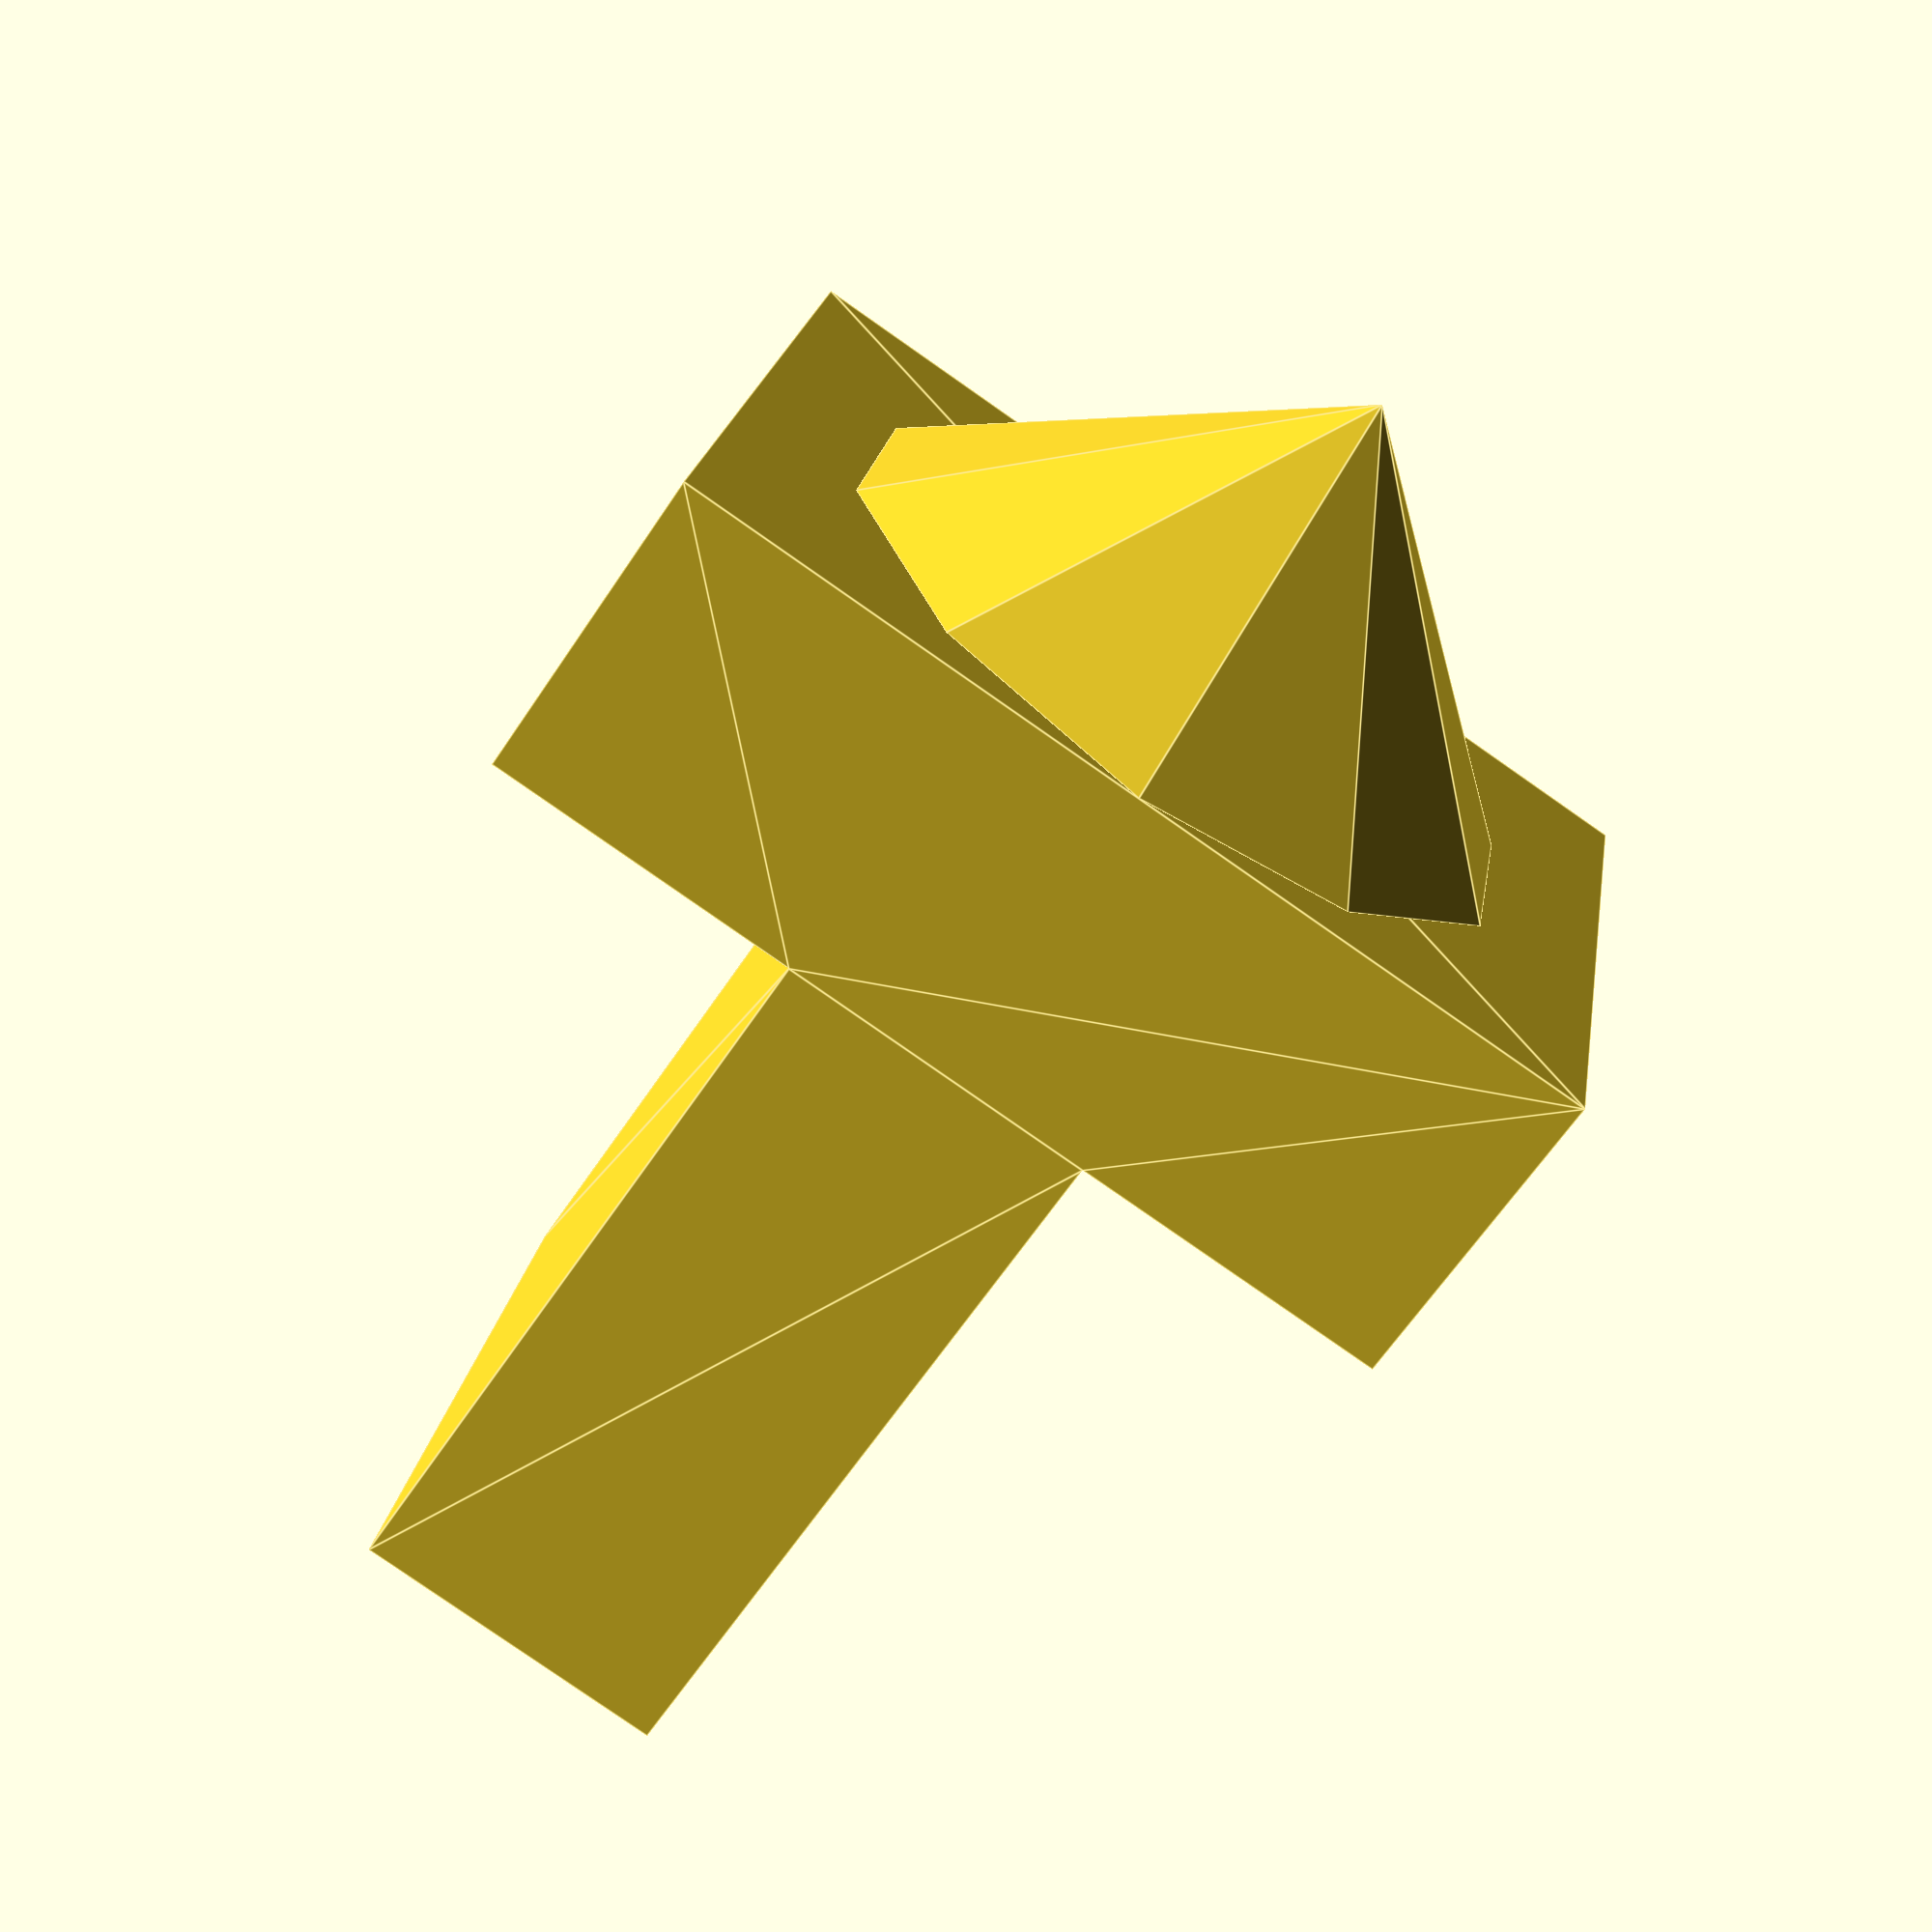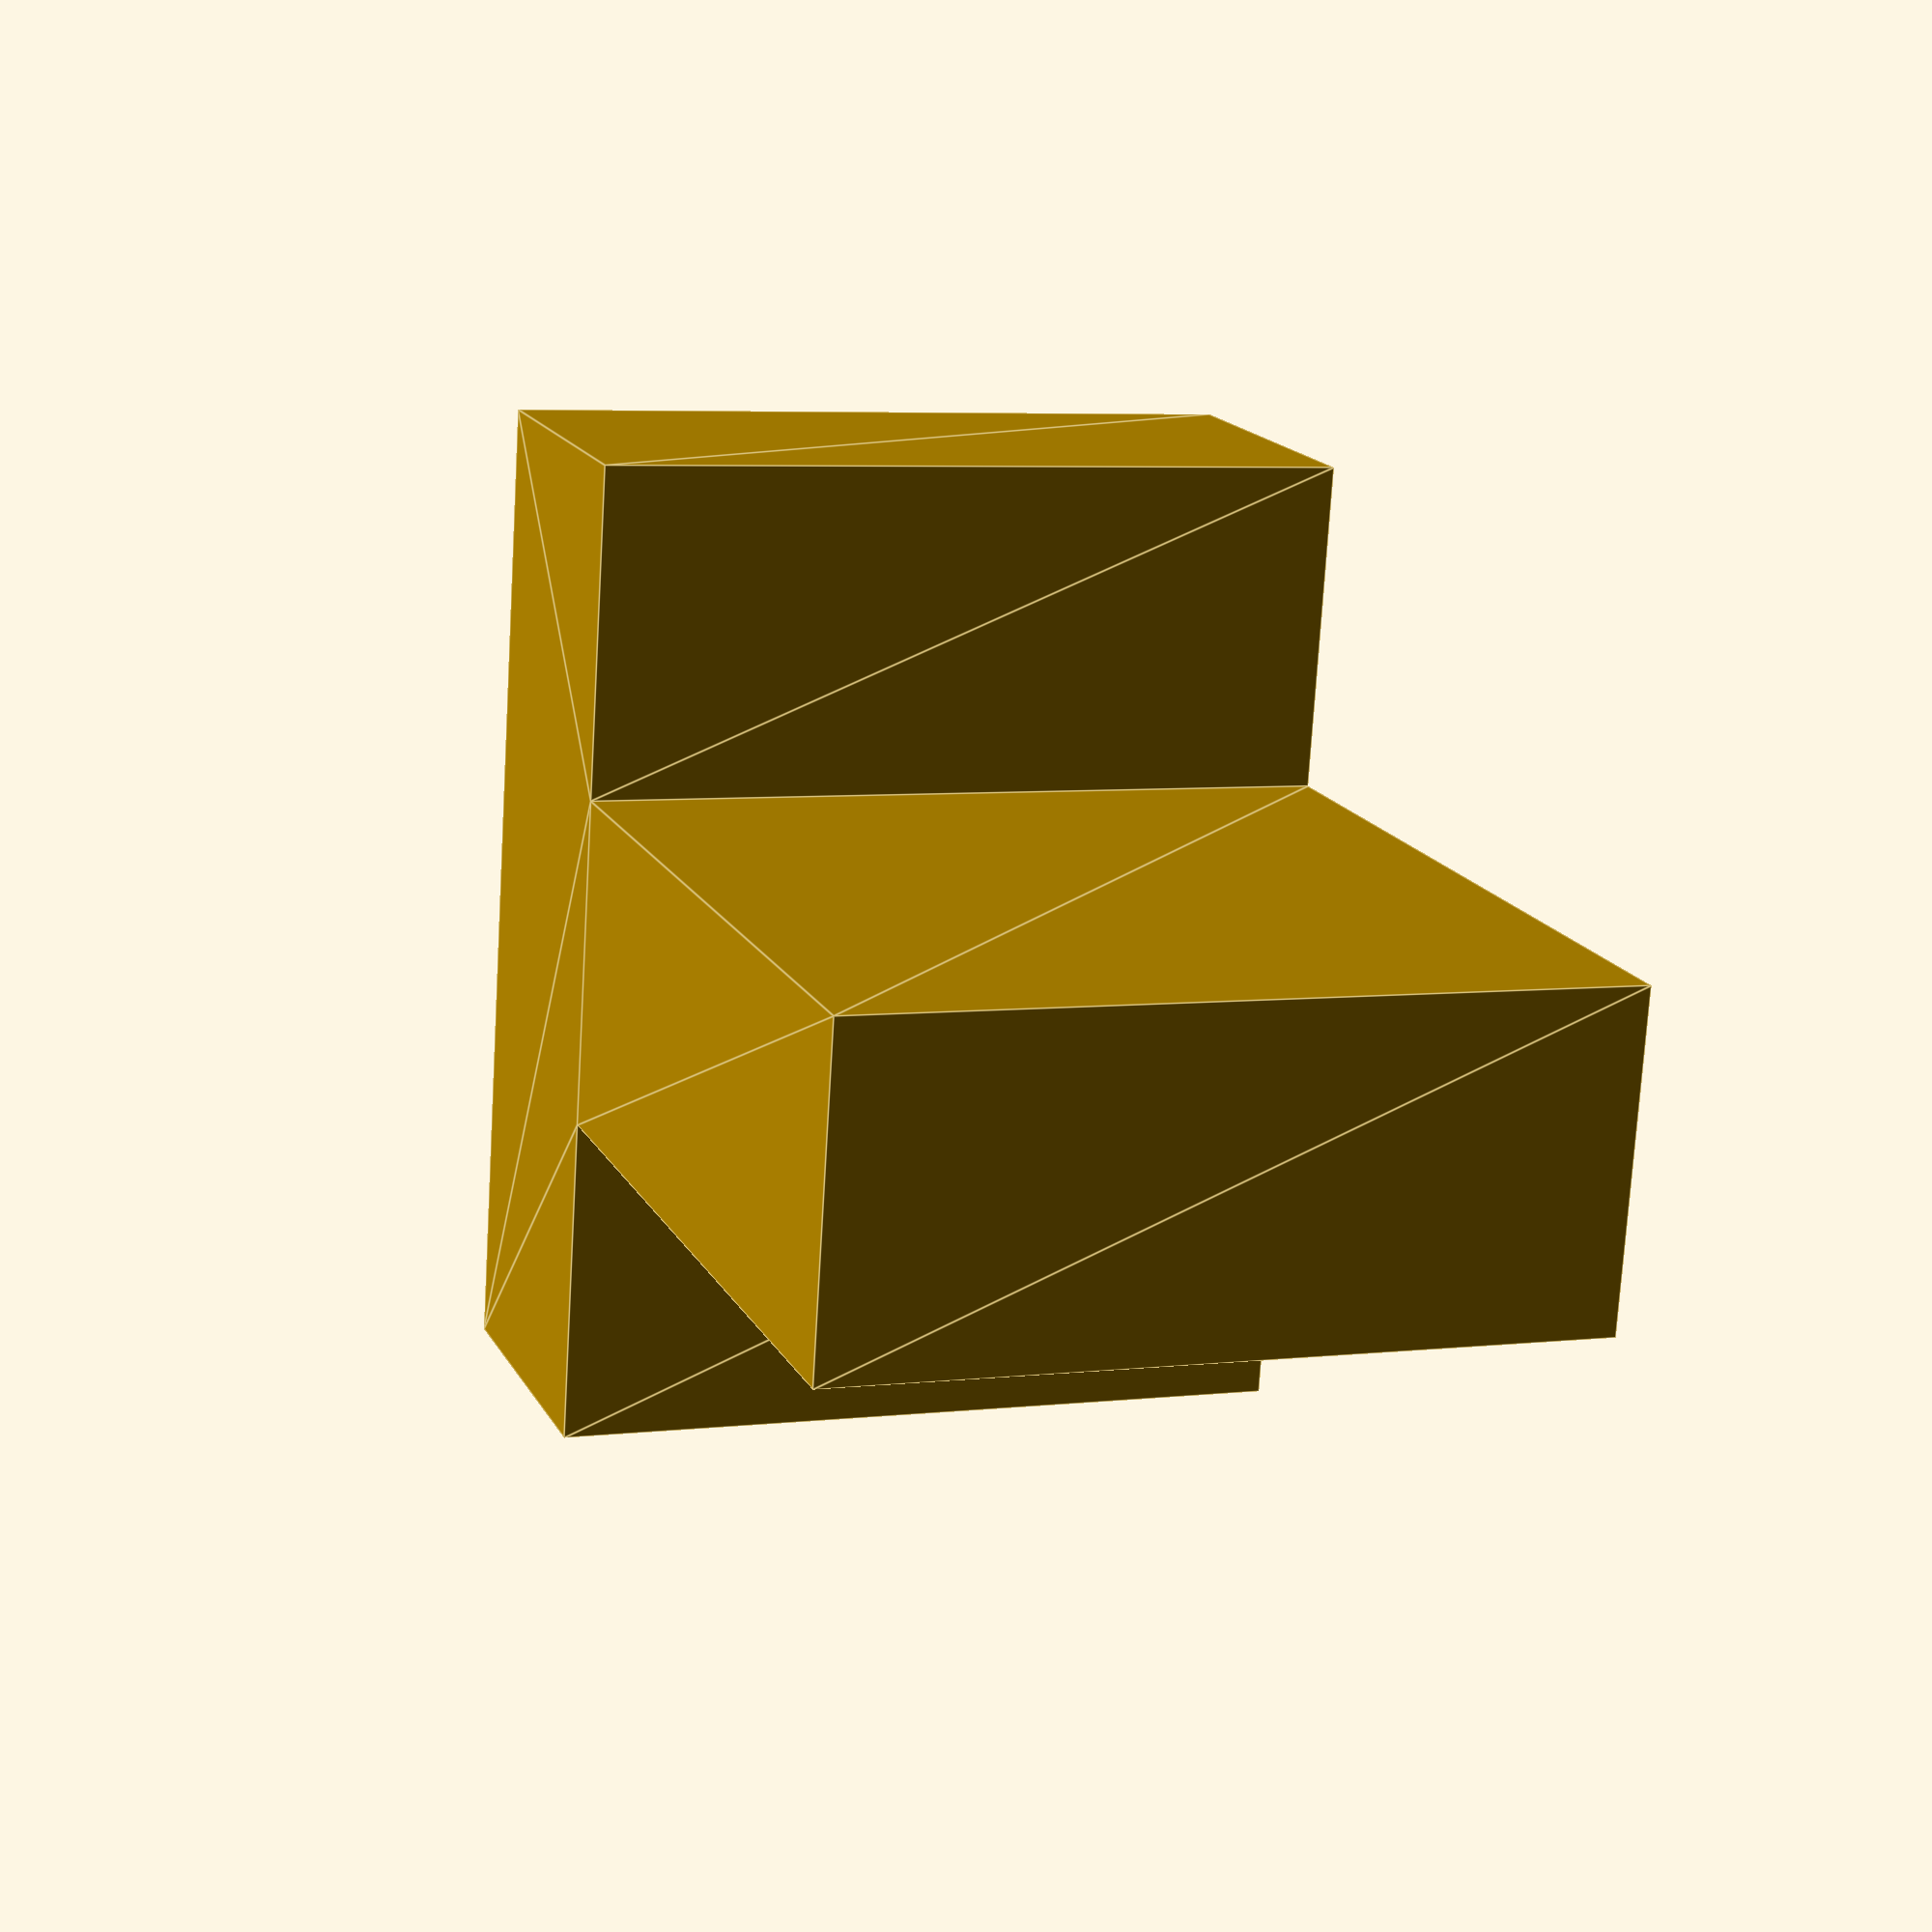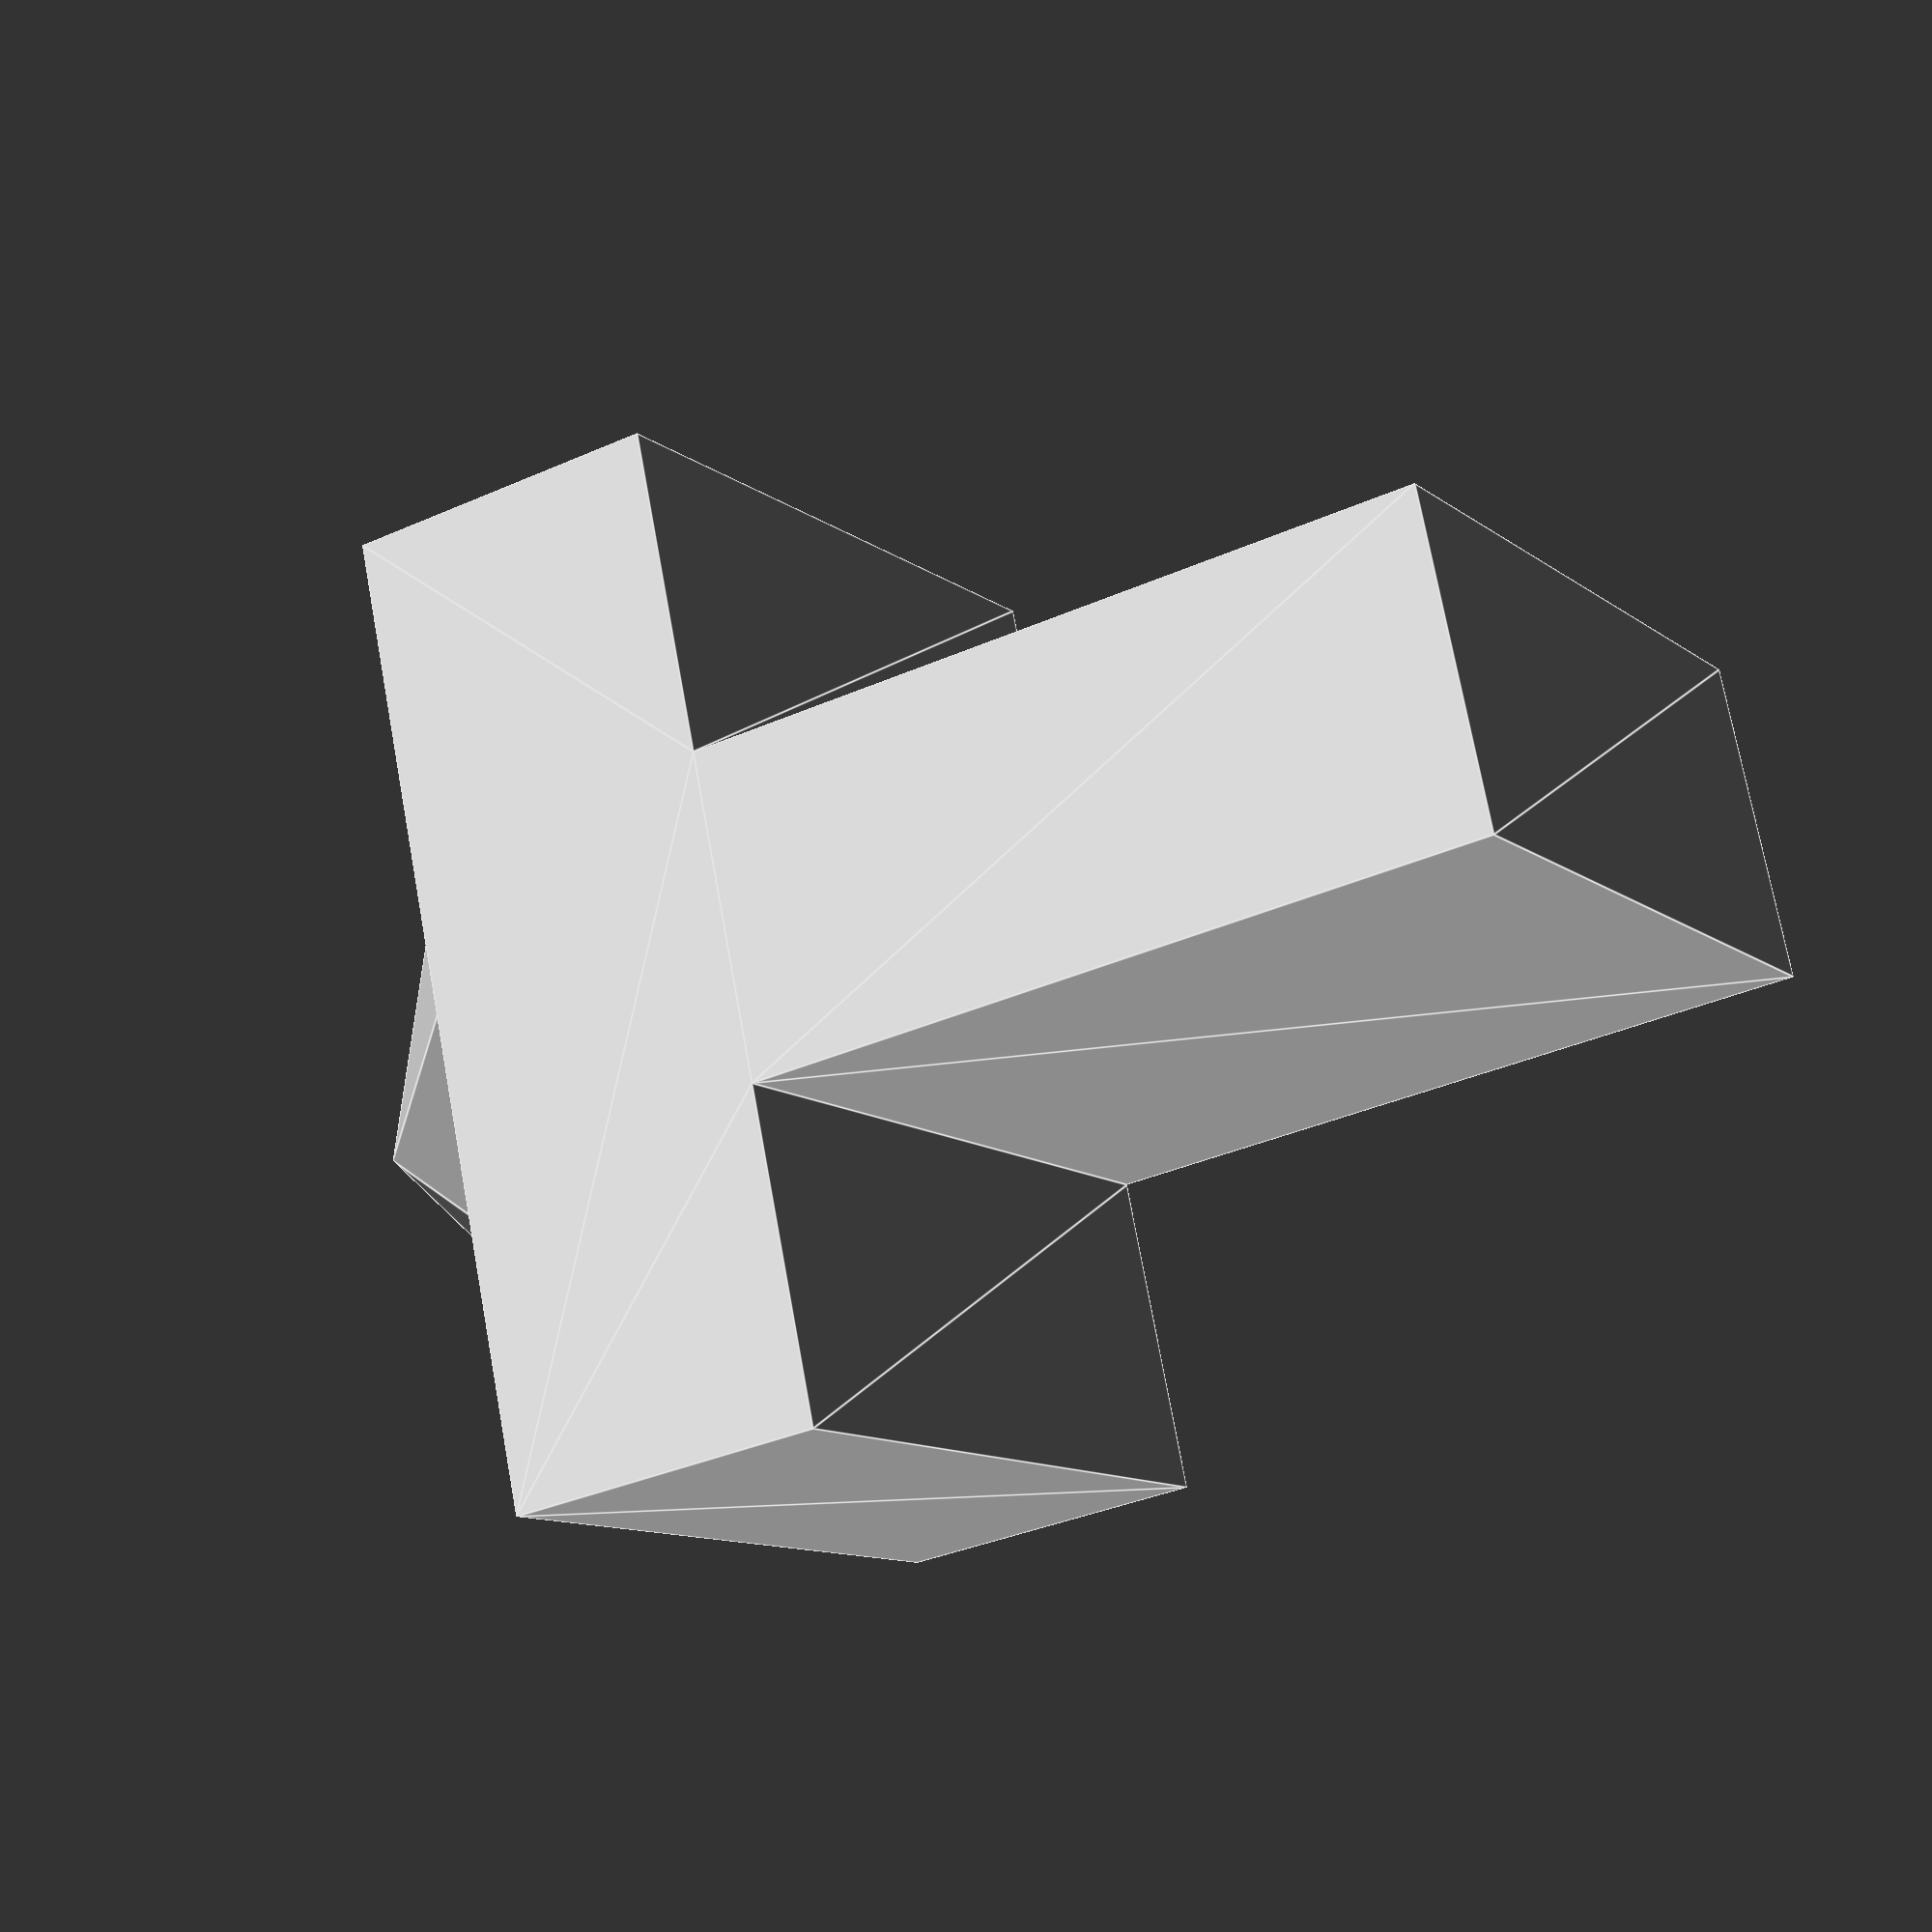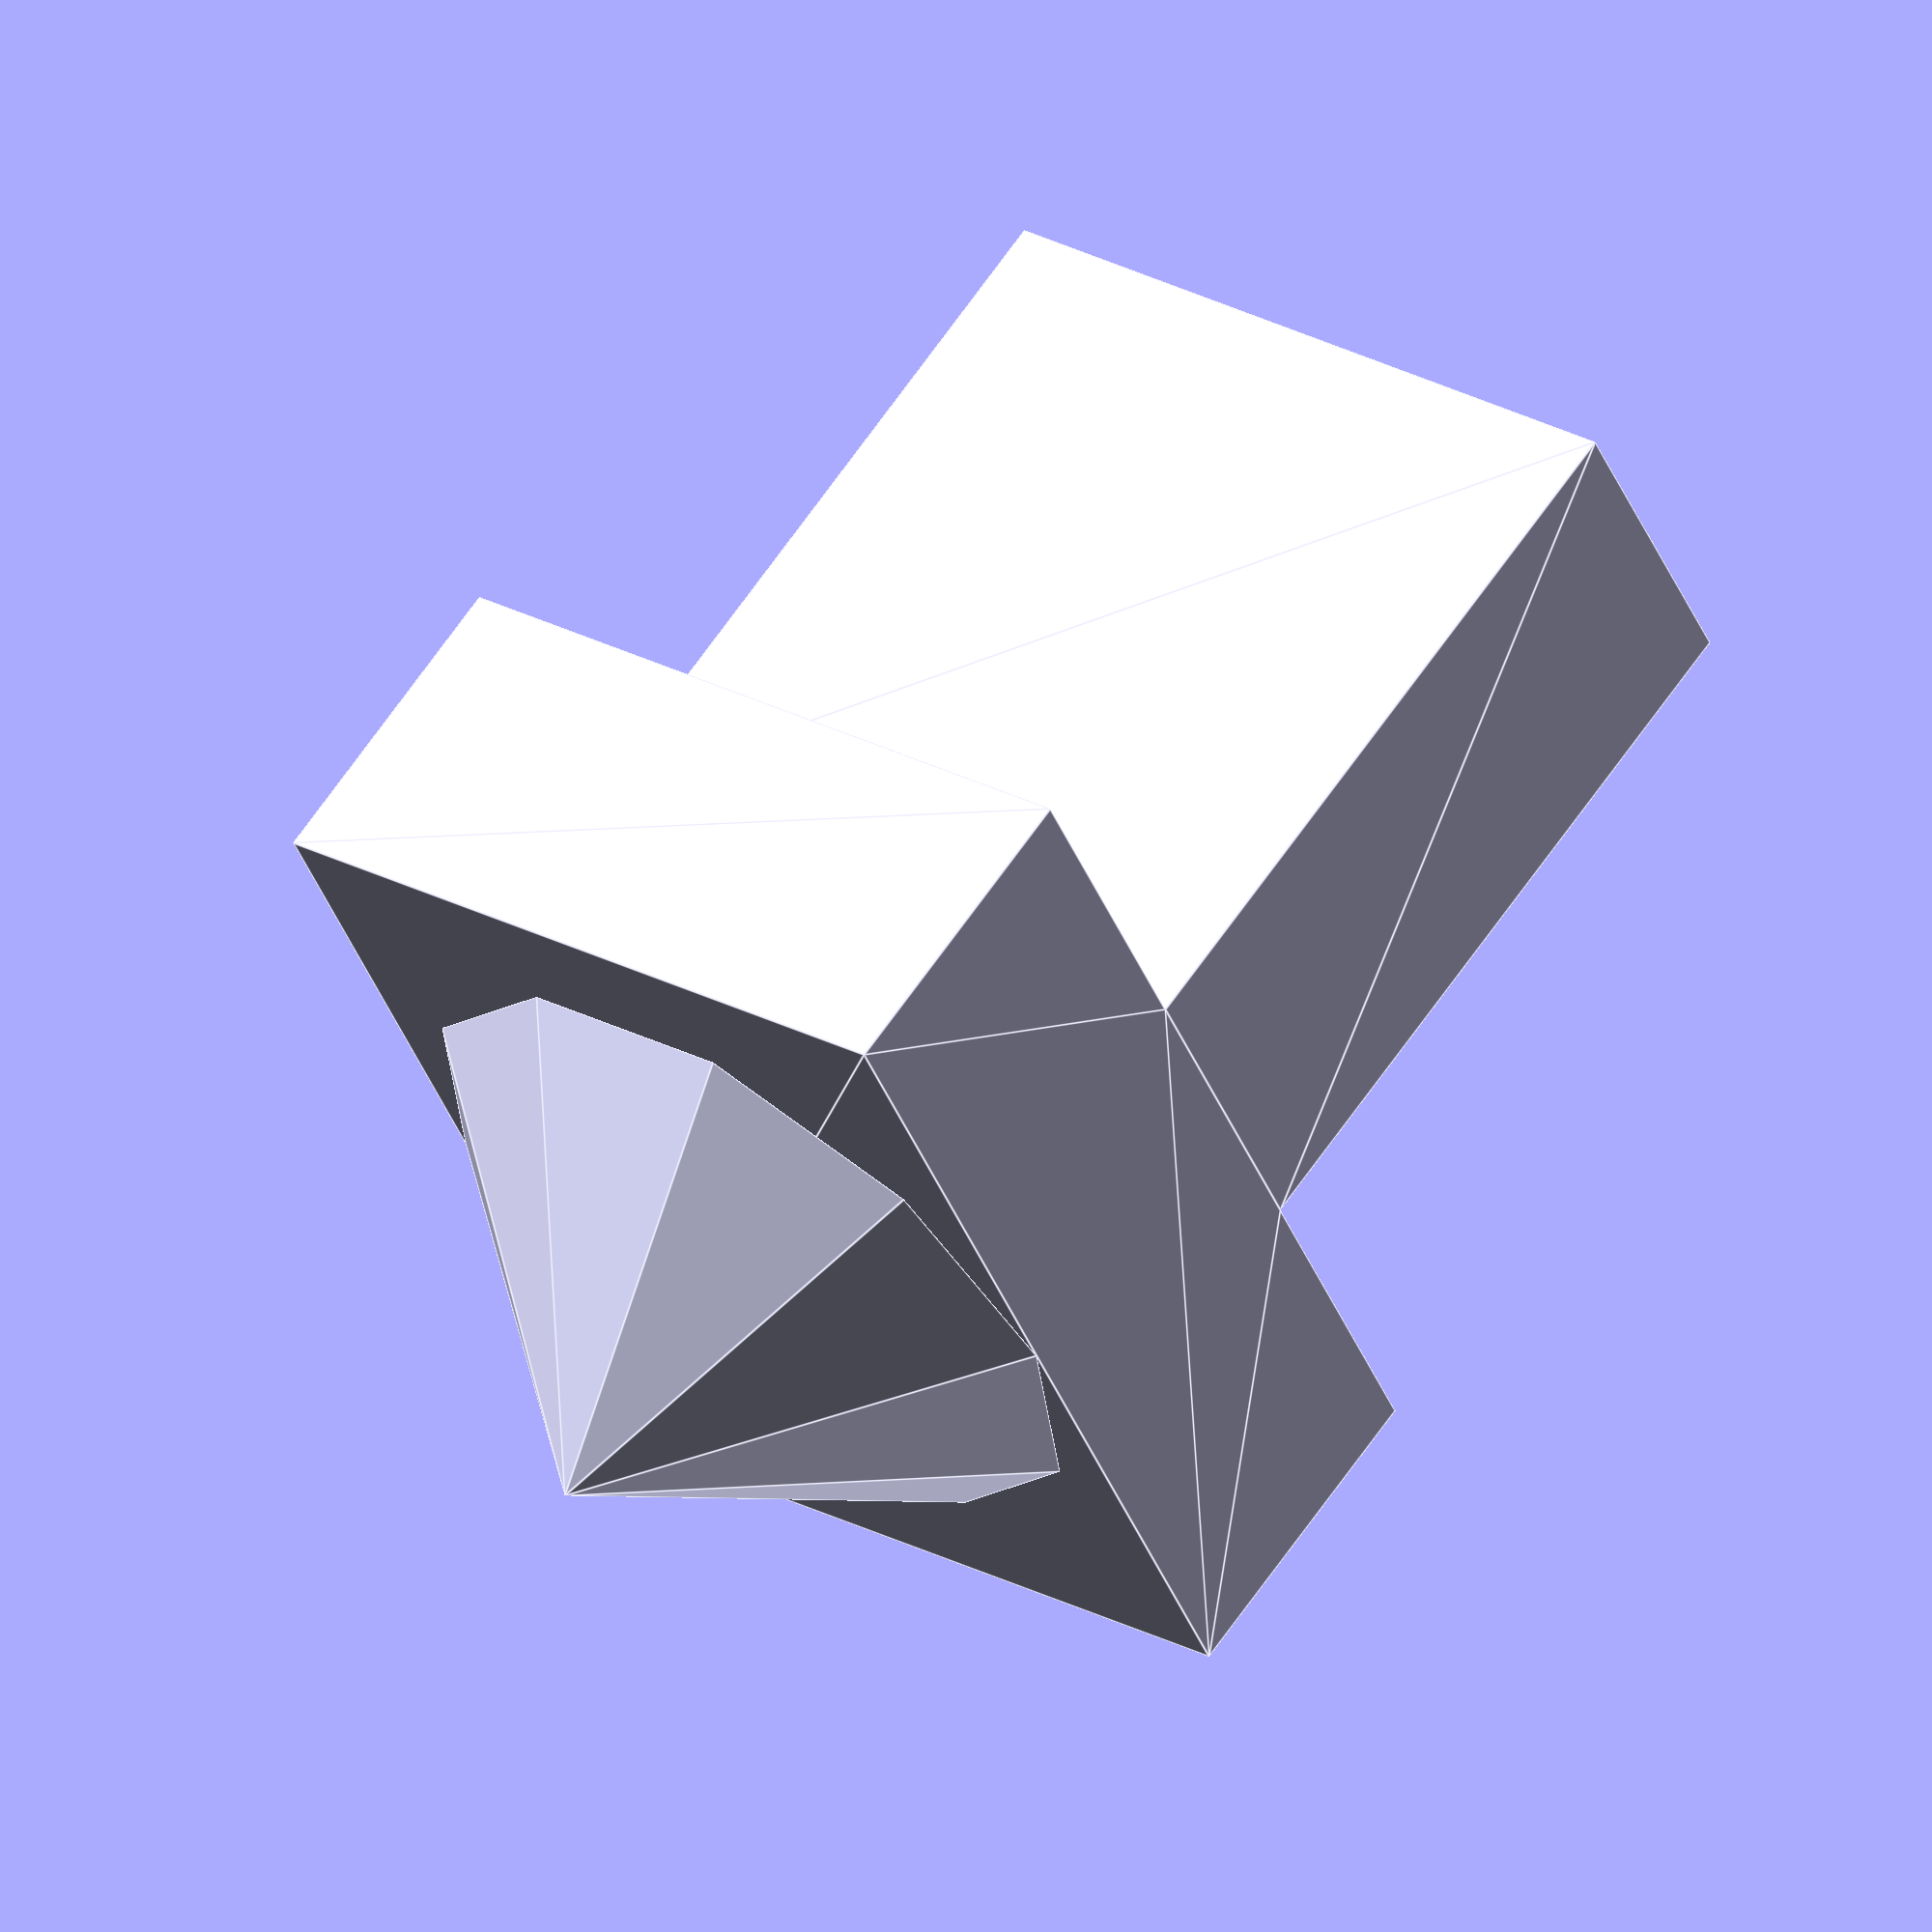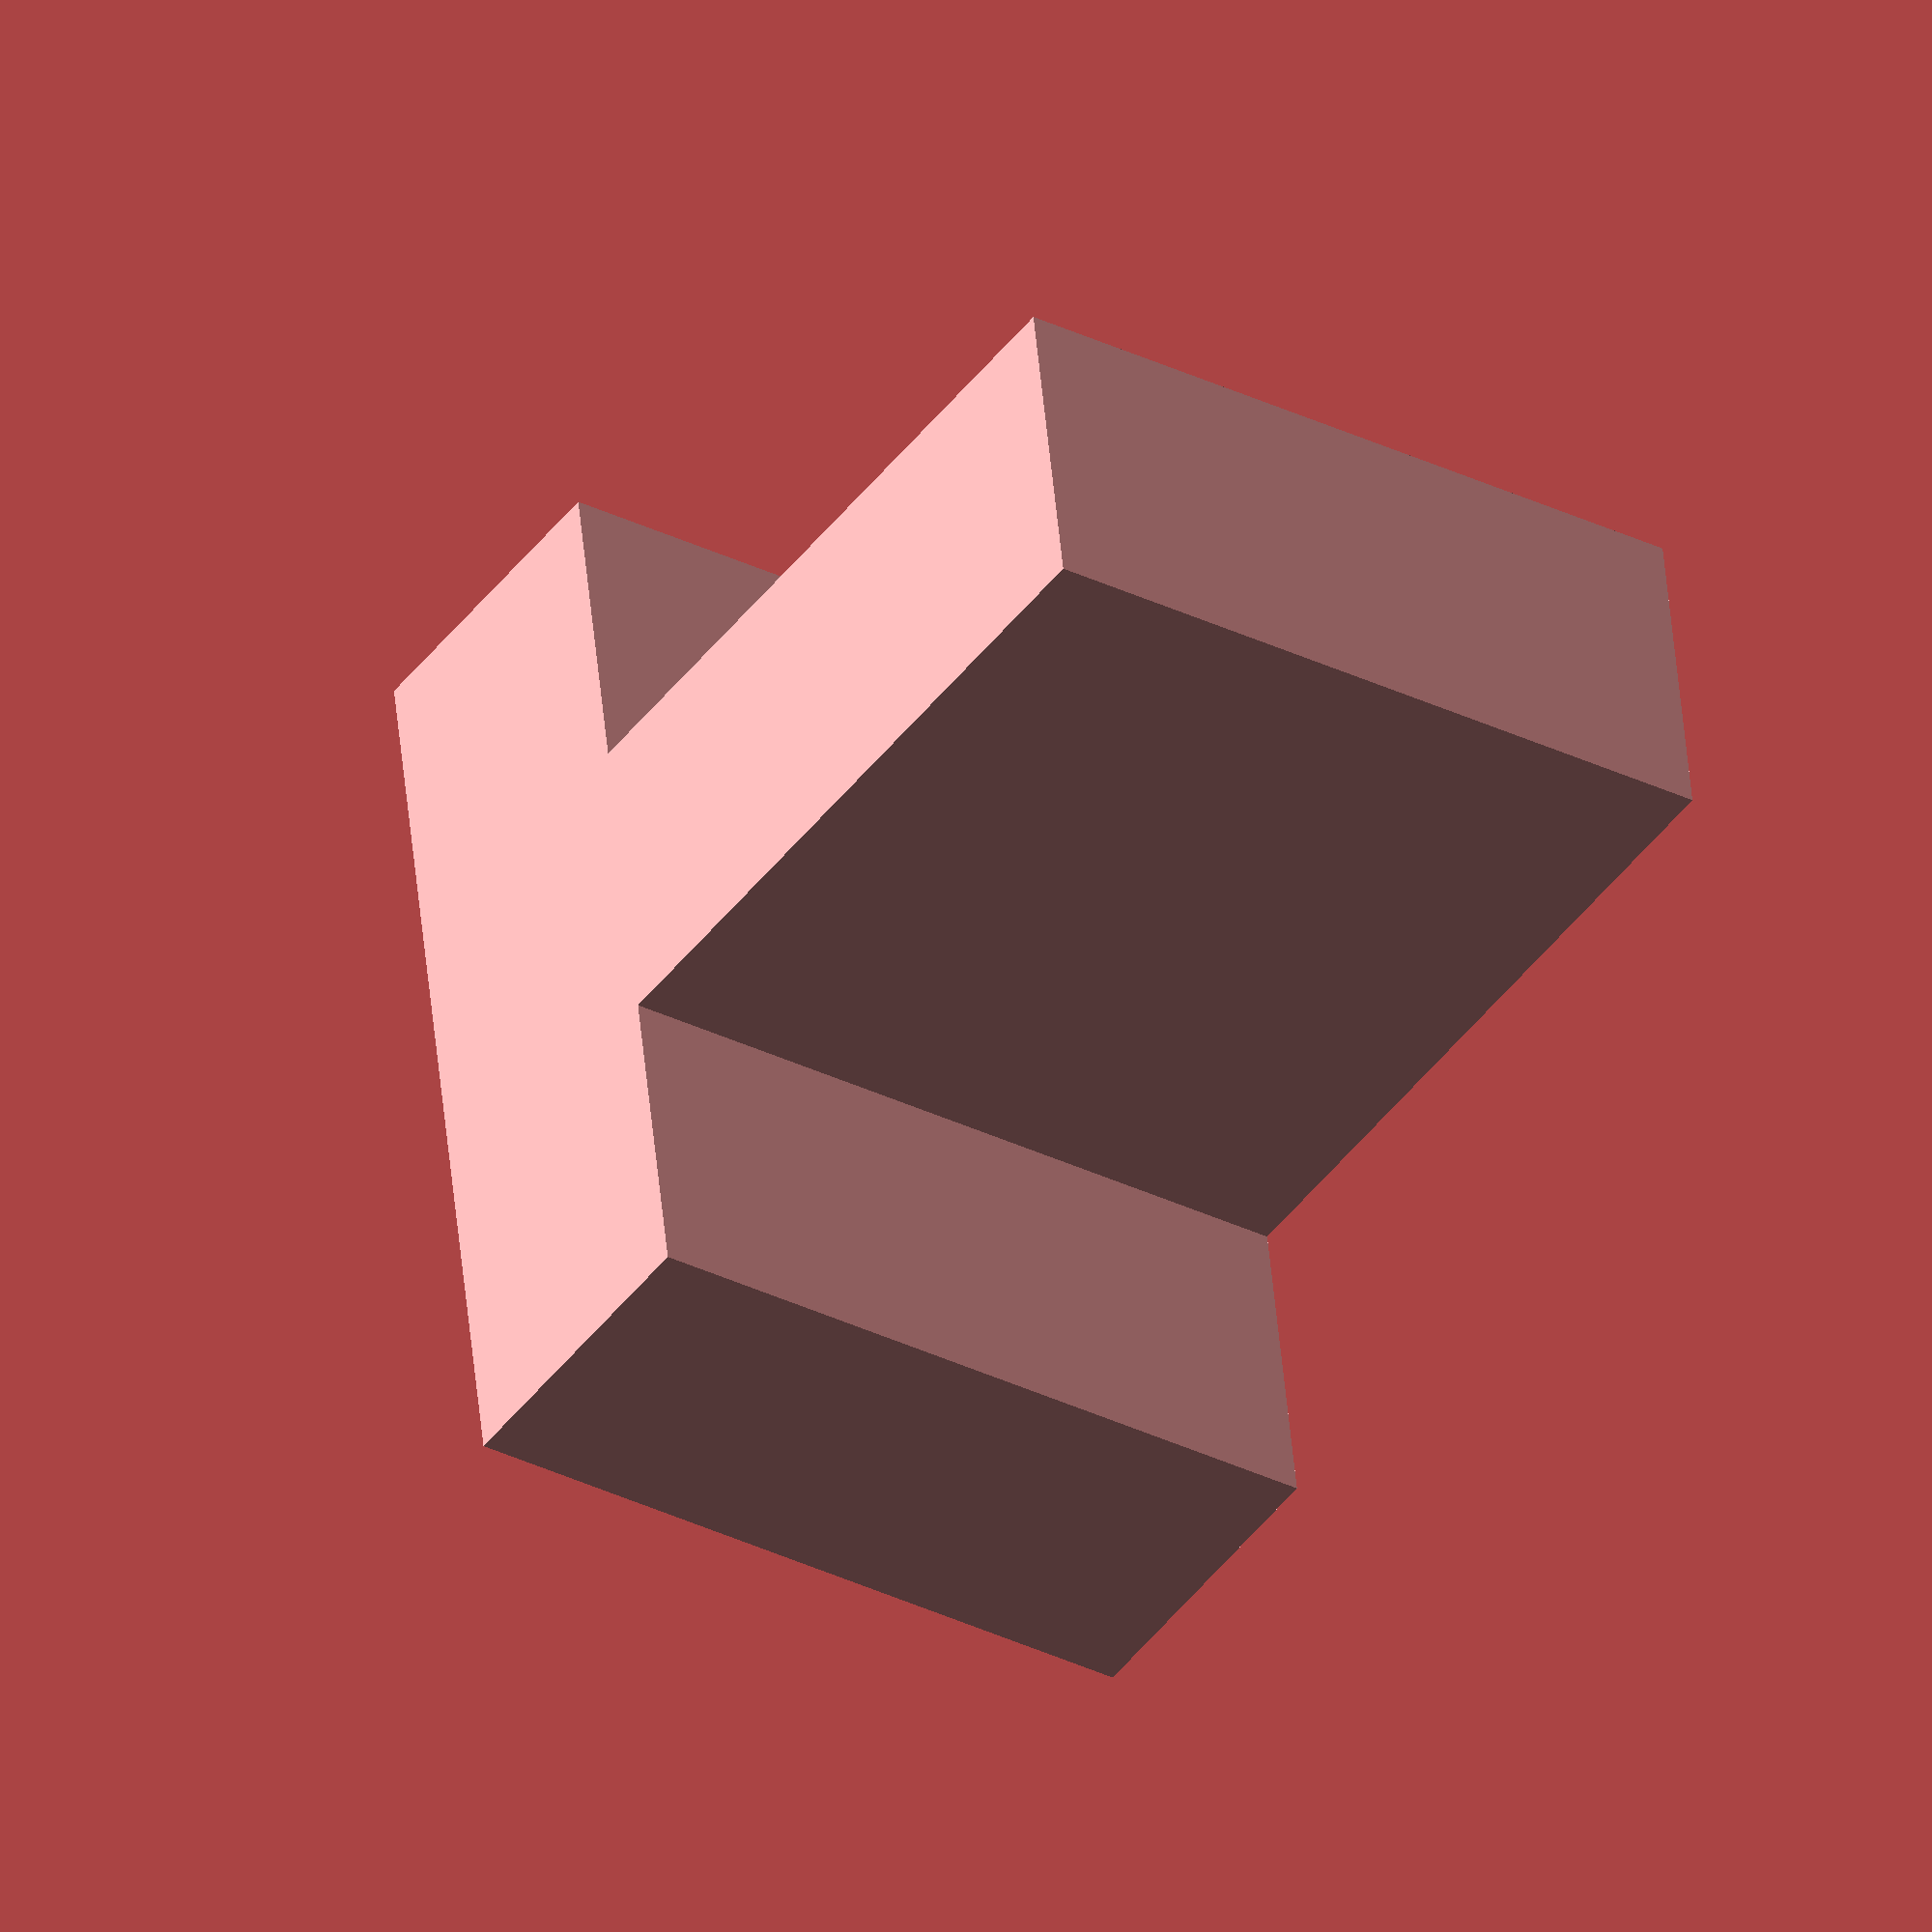
<openscad>
// -*- mode: SCAD ; c-file-style: "ellemtel" ; coding: utf-8 -*-
//
// NN
//
// (c) 2017 Roland Sieker <ospalh@gmail.com>
// Licence: CC-BY-SA 4.0


zmin = 6;

h = 6;
w=6;
gr = 2.6;

gh=gr/2;

module p()
{
   polygon(
      [
         [-h,-gh],
         [0,-gh],
         [0,-gh-gr],
         [gr,-gh-gr],
         [gr,-gh],
         [gr,gh],
         [gr,gh+gr],
         [0,gh+gr],
         [0,gh],
         [-h,gh],
         ]
      );
}

module pt()
{
   linear_extrude(w)
   {
      p();
   }
}

pt();
translate([gr,0,w/2])
{
   rotate([0, 90,0])
   {
      cylinder(r1=w/2,r2=0,h=gr);
   }
}

</openscad>
<views>
elev=159.2 azim=124.0 roll=171.6 proj=p view=edges
elev=354.6 azim=349.7 roll=250.1 proj=p view=edges
elev=190.7 azim=191.9 roll=331.0 proj=p view=edges
elev=155.2 azim=211.7 roll=48.5 proj=o view=edges
elev=212.5 azim=350.8 roll=124.4 proj=o view=wireframe
</views>
